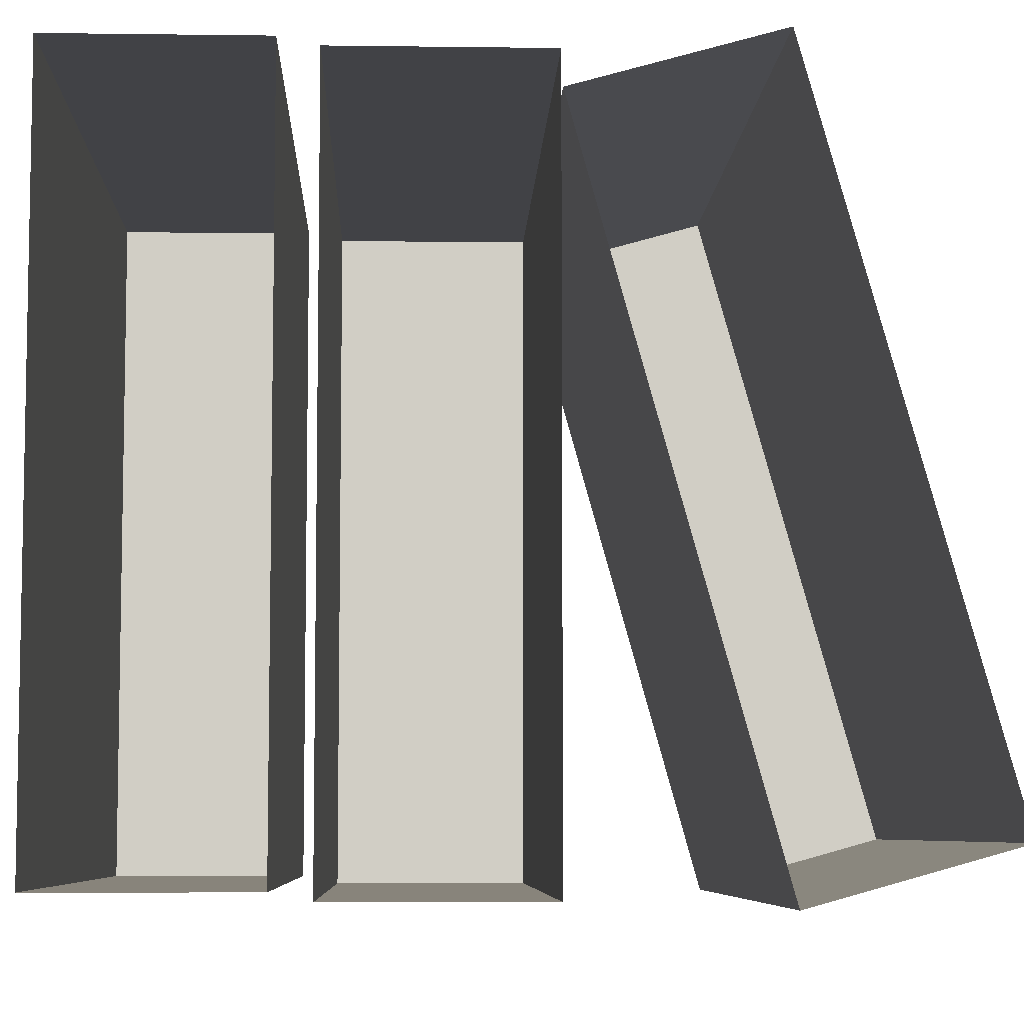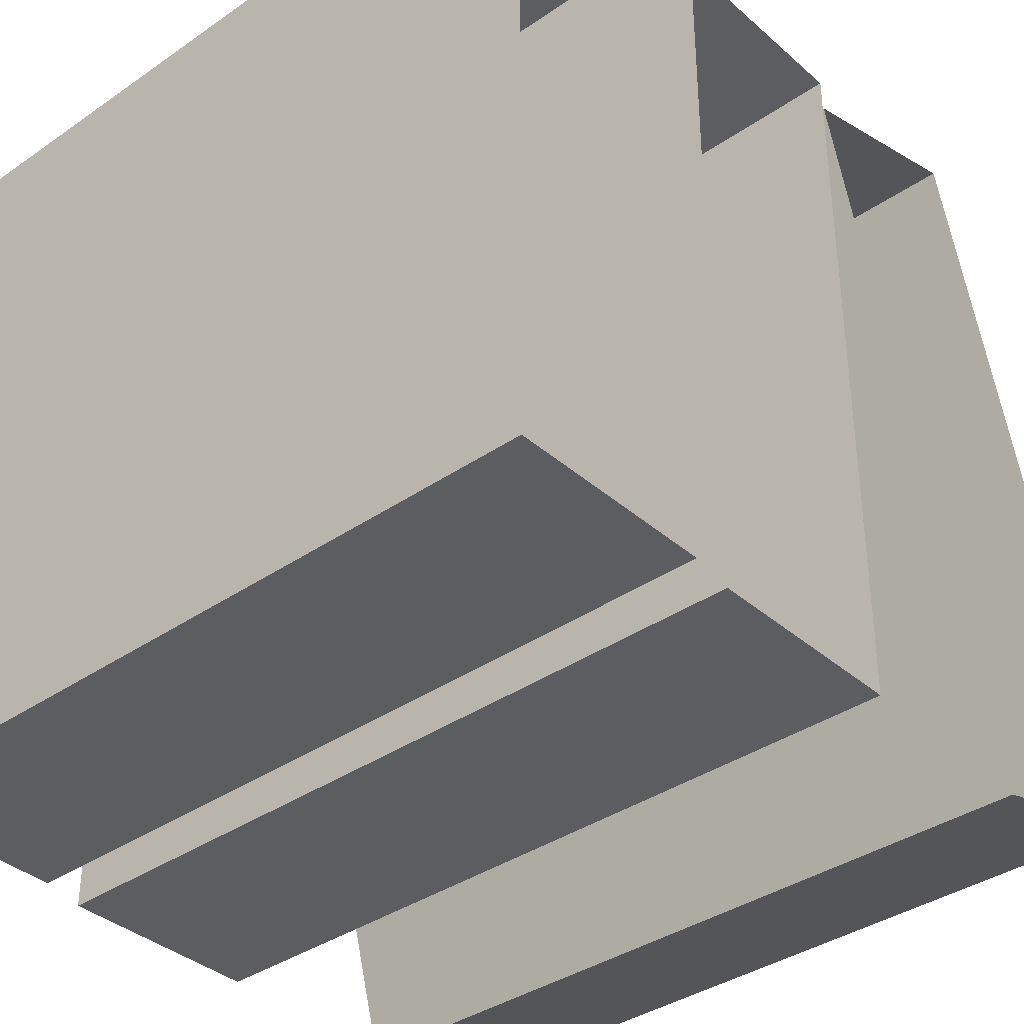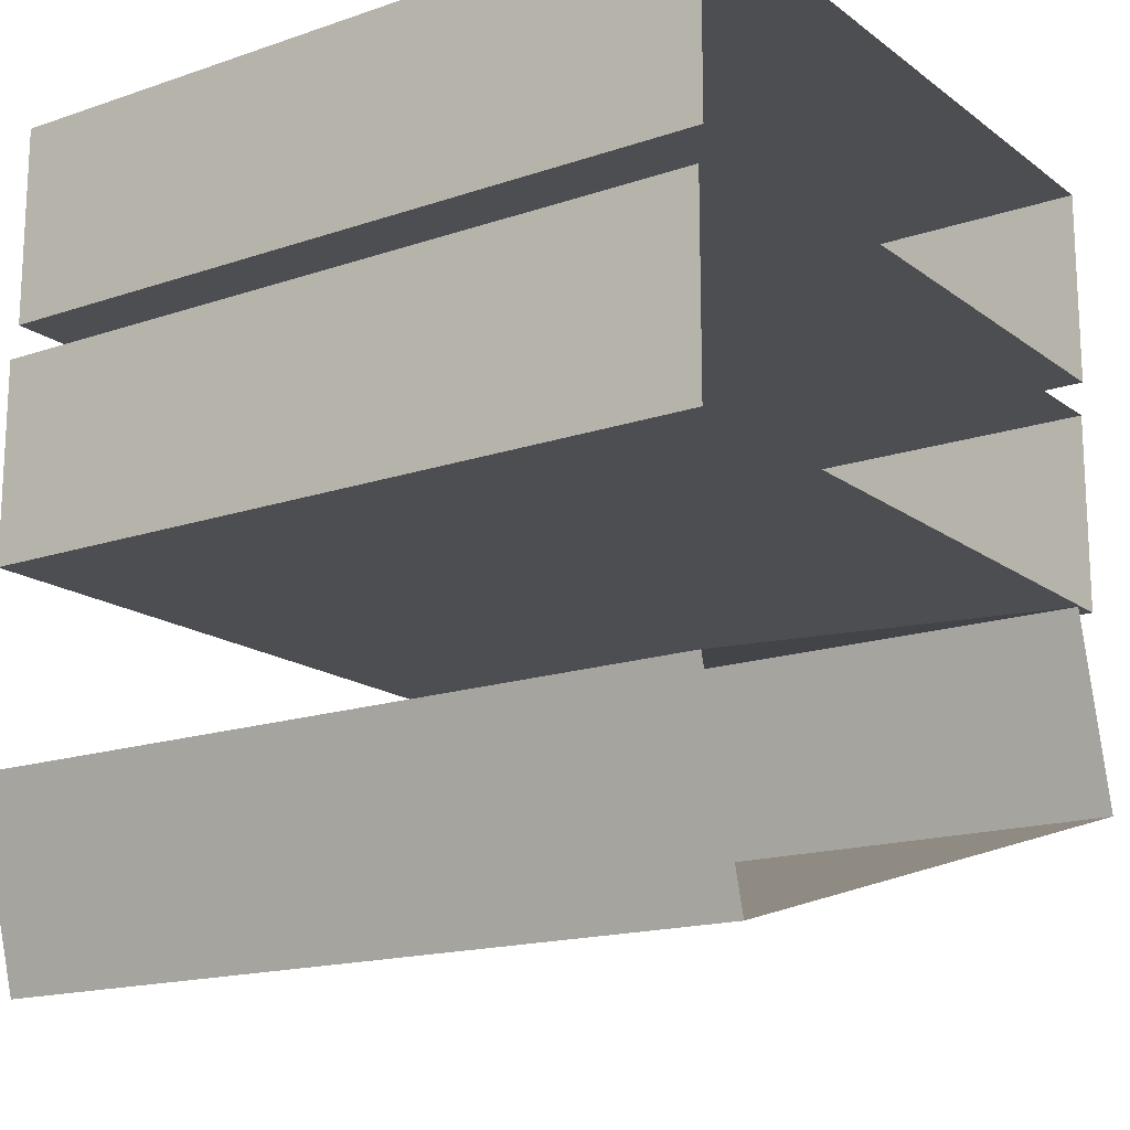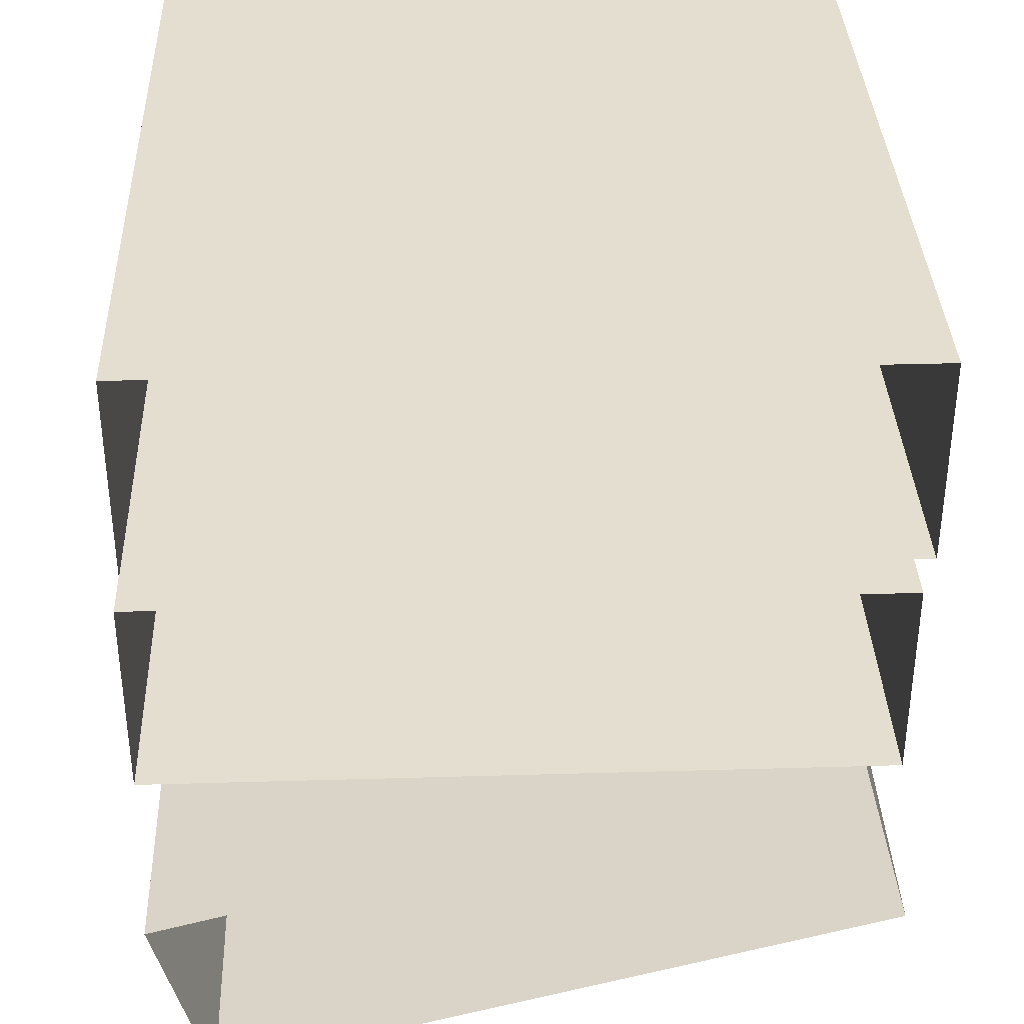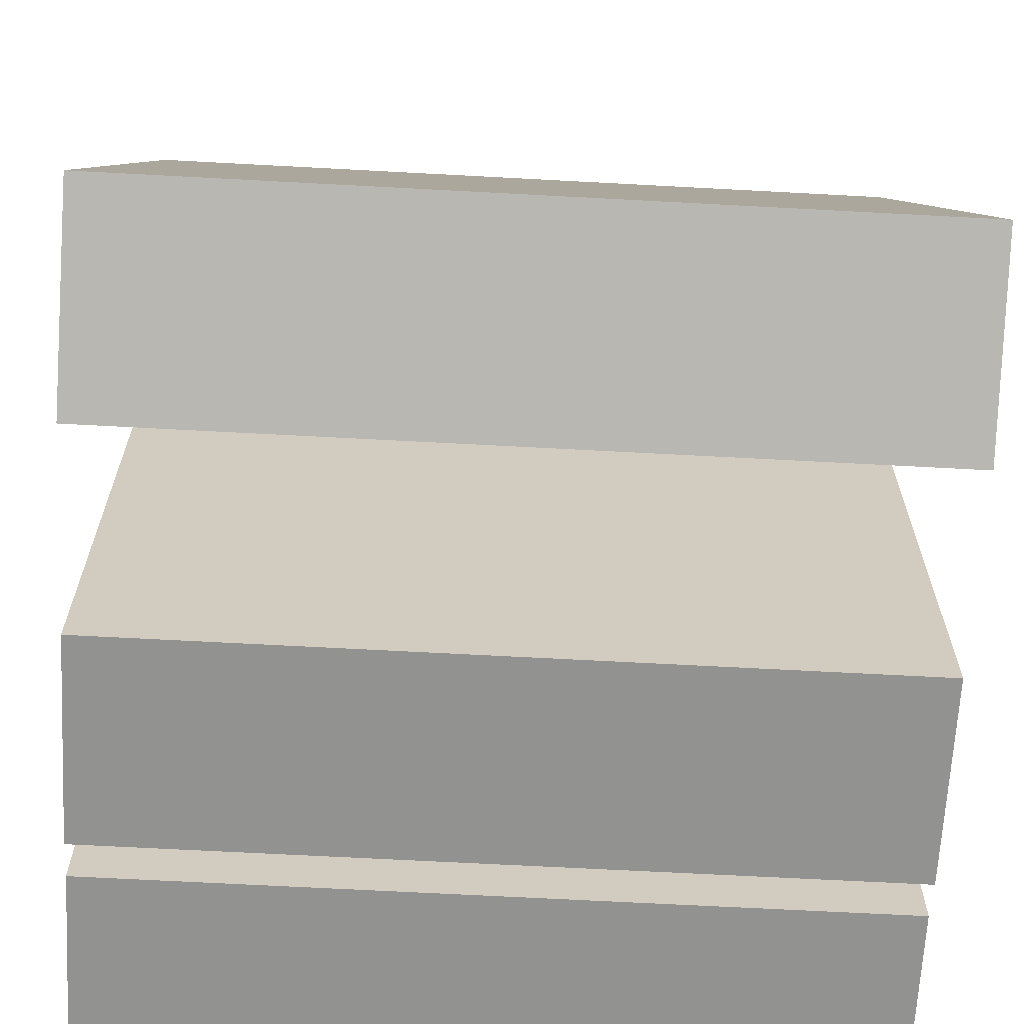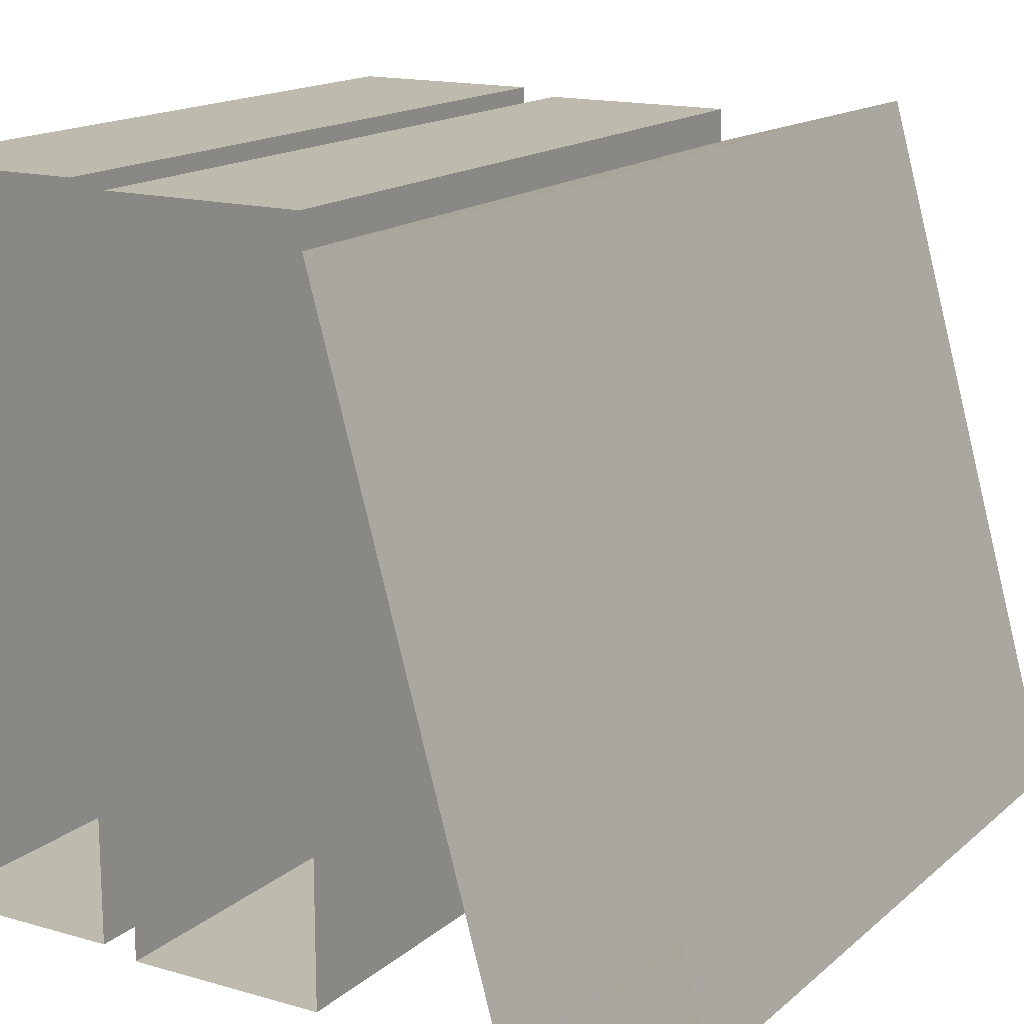
<metadata>
{"format":"obj","ext":"obj","renderer":"f3d","projection":"perspective","resolution":1024,"background":"white","views":[{"elev":-6.7,"azim":87.8,"up":"+Y"},{"elev":-37.1,"azim":41.7,"up":"+Y"},{"elev":-16.6,"azim":34.7,"up":"+Z"},{"elev":35.8,"azim":87.8,"up":"+Z"},{"elev":-66.3,"azim":176.9,"up":"+Y"},{"elev":15.7,"azim":121.0,"up":"+Y"}]}
</metadata>
<code>
g default
v 62.49 28.69 -20.74
v 62.49 29.2 -22.57
v 62.49 35.14 -18.94
v 62.49 35.65 -20.77
v 55.36 35.14 -18.94
v 55.36 35.65 -20.77
v 55.36 28.69 -20.74
v 55.36 29.2 -22.57
v 62.49 35.61 -20.65
v 55.36 35.61 -20.65
v 55.36 29.16 -22.45
v 62.49 29.16 -22.45
v 62.49 35.17 -19.08
v 55.36 35.17 -19.08
v 55.36 28.72 -20.88
v 62.49 28.72 -20.88
v 55.59 35.65 -20.77
v 55.59 35.61 -20.65
v 55.59 35.17 -19.08
v 55.59 35.14 -18.94
v 55.59 28.69 -20.74
v 55.59 28.72 -20.88
v 55.59 29.16 -22.45
v 55.59 29.2 -22.57
v 62.21 35.65 -20.77
v 62.21 35.61 -20.65
v 62.21 35.17 -19.08
v 62.21 35.14 -18.94
v 62.21 28.69 -20.74
v 62.21 28.72 -20.88
v 62.21 29.16 -22.45
v 62.21 29.2 -22.57
v 62.49 35.41 -20.84
v 62.21 35.41 -20.84
v 55.59 35.41 -20.84
v 55.36 35.41 -20.84
v 55.36 35.37 -20.71
v 55.36 34.93 -19.14
v 55.36 34.9 -19.01
v 55.59 34.9 -19.01
v 62.21 34.9 -19.01
v 62.49 34.9 -19.01
v 62.49 29.34 -22.53
v 62.21 29.34 -22.53
v 55.59 29.34 -22.53
v 55.36 29.34 -22.53
v 55.36 29.31 -22.41
v 55.36 28.87 -20.84
v 55.36 28.83 -20.7
v 55.59 28.83 -20.7
v 62.21 28.83 -20.7
v 62.49 28.83 -20.7
g book2 disk
f 3 13 27 28
f 5 14 38 39
f 29 30 16 1
f 33 34 25 4
f 41 42 3 28
f 9 4 25 26
f 37 10 6 36
f 12 31 32 2
f 13 9 26 27
f 38 14 10 37
f 16 30 31 12
f 18 17 6 10
f 19 18 10 14
f 20 19 14 5
f 39 40 20 5
f 7 15 22 21
f 23 22 15 11
f 24 23 11 8
f 17 35 36 6
f 26 25 17 18
f 27 26 18 19
f 28 27 19 20
f 40 41 28 20
f 21 22 30 29
f 31 30 22 23
f 32 31 23 24
f 25 34 35 17
f 43 44 34 33
f 35 34 44 45
f 36 35 45 46
f 47 37 36 46
f 48 38 37 47
f 39 38 48 49
f 49 50 40 39
f 50 51 41 40
f 51 52 42 41
f 2 32 44 43
f 45 44 32 24
f 46 45 24 8
f 11 47 46 8
f 15 48 47 11
f 49 48 15 7
f 7 21 50 49
f 21 29 51 50
f 29 1 52 51
g default
v 62.49 28.75 -17.02
v 62.49 28.75 -18.92
v 62.49 35.45 -17.02
v 62.49 35.45 -18.92
v 55.36 35.45 -17.02
v 55.36 35.45 -18.92
v 55.36 28.75 -17.02
v 55.36 28.75 -18.92
v 62.49 35.45 -18.79
v 55.36 35.45 -18.79
v 55.36 28.75 -18.79
v 62.49 28.75 -18.79
v 62.49 35.45 -17.16
v 55.36 35.45 -17.16
v 55.36 28.75 -17.16
v 62.49 28.75 -17.16
v 55.59 35.45 -18.92
v 55.59 35.45 -18.79
v 55.59 35.45 -17.16
v 55.59 35.45 -17.02
v 55.59 28.75 -17.02
v 55.59 28.75 -17.16
v 55.59 28.75 -18.79
v 55.59 28.75 -18.92
v 62.21 35.45 -18.92
v 62.21 35.45 -18.79
v 62.21 35.45 -17.16
v 62.21 35.45 -17.02
v 62.21 28.75 -17.02
v 62.21 28.75 -17.16
v 62.21 28.75 -18.79
v 62.21 28.75 -18.92
v 62.49 35.2 -18.92
v 62.21 35.2 -18.92
v 55.59 35.2 -18.92
v 55.36 35.2 -18.92
v 55.36 35.2 -18.79
v 55.36 35.2 -17.16
v 55.36 35.2 -17.02
v 55.59 35.2 -17.02
v 62.21 35.2 -17.02
v 62.49 35.2 -17.02
v 62.49 28.9 -18.92
v 62.21 28.9 -18.92
v 55.59 28.9 -18.92
v 55.36 28.9 -18.92
v 55.36 28.9 -18.79
v 55.36 28.9 -17.16
v 55.36 28.9 -17.02
v 55.59 28.9 -17.02
v 62.21 28.9 -17.02
v 62.49 28.9 -17.02
g disk book1
f 55 65 79 80
f 57 66 90 91
f 81 82 68 53
f 85 86 77 56
f 93 94 55 80
f 61 56 77 78
f 89 62 58 88
f 64 83 84 54
f 65 61 78 79
f 90 66 62 89
f 68 82 83 64
f 70 69 58 62
f 71 70 62 66
f 72 71 66 57
f 91 92 72 57
f 59 67 74 73
f 75 74 67 63
f 76 75 63 60
f 69 87 88 58
f 78 77 69 70
f 79 78 70 71
f 80 79 71 72
f 92 93 80 72
f 73 74 82 81
f 83 82 74 75
f 84 83 75 76
f 77 86 87 69
f 95 96 86 85
f 87 86 96 97
f 88 87 97 98
f 99 89 88 98
f 100 90 89 99
f 91 90 100 101
f 101 102 92 91
f 102 103 93 92
f 103 104 94 93
f 54 84 96 95
f 97 96 84 76
f 98 97 76 60
f 63 99 98 60
f 67 100 99 63
f 101 100 67 59
f 59 73 102 101
f 73 81 103 102
f 81 53 104 103
g default
v 62.49 28.83 -14.77
v 62.49 28.83 -16.67
v 62.49 35.52 -14.77
v 62.49 35.52 -16.67
v 55.36 35.52 -14.77
v 55.36 35.52 -16.67
v 55.36 28.83 -14.77
v 55.36 28.83 -16.67
v 62.49 35.52 -16.54
v 55.36 35.52 -16.54
v 55.36 28.83 -16.54
v 62.49 28.83 -16.54
v 62.49 35.52 -14.91
v 55.36 35.52 -14.91
v 55.36 28.83 -14.91
v 62.49 28.83 -14.91
v 55.59 35.52 -16.67
v 55.59 35.52 -16.54
v 55.59 35.52 -14.91
v 55.59 35.52 -14.77
v 55.59 28.83 -14.77
v 55.59 28.83 -14.91
v 55.59 28.83 -16.54
v 55.59 28.83 -16.67
v 62.21 35.52 -16.67
v 62.21 35.52 -16.54
v 62.21 35.52 -14.91
v 62.21 35.52 -14.77
v 62.21 28.83 -14.77
v 62.21 28.83 -14.91
v 62.21 28.83 -16.54
v 62.21 28.83 -16.67
v 62.49 35.28 -16.67
v 62.21 35.28 -16.67
v 55.59 35.28 -16.67
v 55.36 35.28 -16.67
v 55.36 35.28 -16.54
v 55.36 35.28 -14.91
v 55.36 35.28 -14.77
v 55.59 35.28 -14.77
v 62.21 35.28 -14.77
v 62.49 35.28 -14.77
v 62.49 28.98 -16.67
v 62.21 28.98 -16.67
v 55.59 28.98 -16.67
v 55.36 28.98 -16.67
v 55.36 28.98 -16.54
v 55.36 28.98 -14.91
v 55.36 28.98 -14.77
v 55.59 28.98 -14.77
v 62.21 28.98 -14.77
v 62.49 28.98 -14.77
g disk book
f 107 117 131 132
f 109 118 142 143
f 133 134 120 105
f 137 138 129 108
f 145 146 107 132
f 113 108 129 130
f 141 114 110 140
f 116 135 136 106
f 117 113 130 131
f 142 118 114 141
f 120 134 135 116
f 122 121 110 114
f 123 122 114 118
f 124 123 118 109
f 143 144 124 109
f 111 119 126 125
f 127 126 119 115
f 128 127 115 112
f 121 139 140 110
f 130 129 121 122
f 131 130 122 123
f 132 131 123 124
f 144 145 132 124
f 125 126 134 133
f 135 134 126 127
f 136 135 127 128
f 129 138 139 121
f 147 148 138 137
f 139 138 148 149
f 140 139 149 150
f 151 141 140 150
f 152 142 141 151
f 143 142 152 153
f 153 154 144 143
f 154 155 145 144
f 155 156 146 145
f 106 136 148 147
f 149 148 136 128
f 150 149 128 112
f 115 151 150 112
f 119 152 151 115
f 153 152 119 111
f 111 125 154 153
f 125 133 155 154
f 133 105 156 155

</code>
